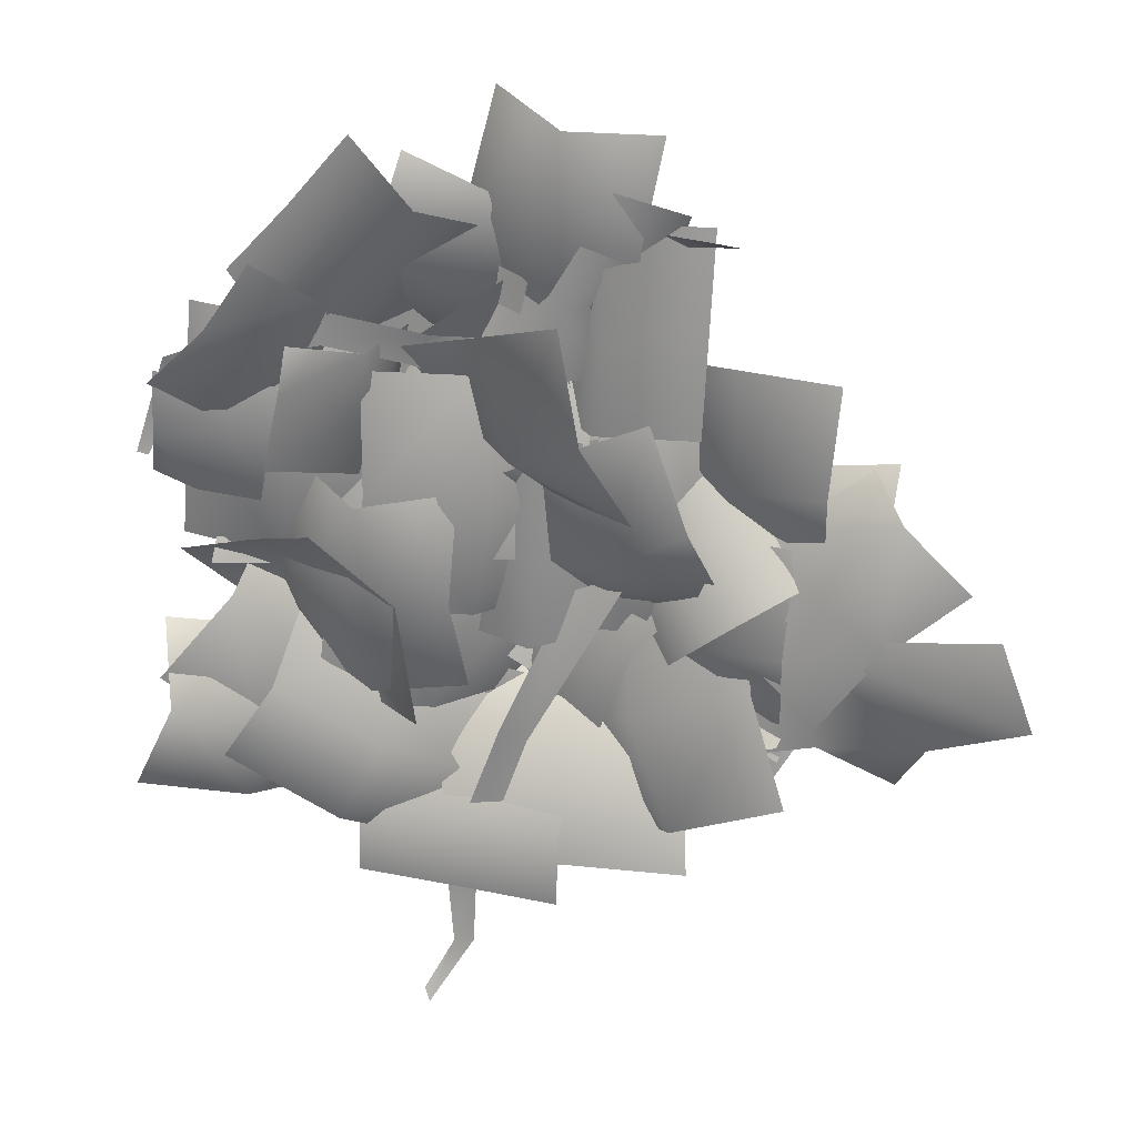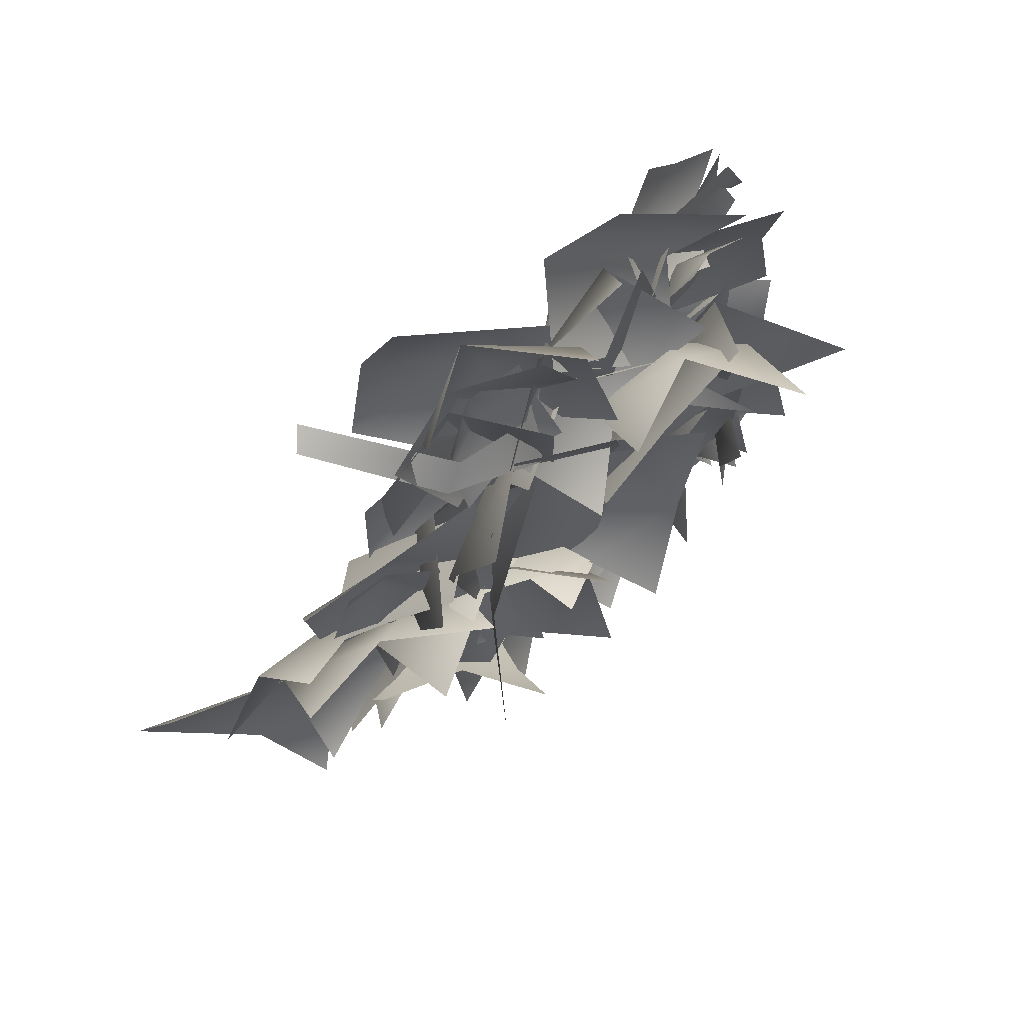
<metadata>
{"format":"obj","ext":"obj","renderer":"f3d","projection":"perspective","resolution":1024,"background":"white","views":[{"elev":23.9,"azim":3.1,"up":"+Z"},{"elev":76.1,"azim":130.8,"up":"+Z"}]}
</metadata>
<code>
v 1.395 5.934 0.6868
v 0.849 5.508 0.3937
v 0.3955 5.912 1.033
v 1.027 6.295 1.252
v 1.757 5.616 0.09588
v 1.125 5.24 -0.1273
v 0.3666 5.944 0.01325
v 0.001808 6.28 0.5931
v 0.7241 5.654 -0.5943
v 0.1638 6.137 2.321
v 0.7722 6.496 2.311
v 0.9262 6.163 1.299
v 0.1843 5.901 1.305
v 0.1277 6.075 0.3502
v 0.7524 6.431 0.3059
v -0.4592 6.546 2.205
v -0.6348 6.47 1.38
v -0.6298 6.461 0.5156
v -0.6771 6.144 1.494
v -0.647 6.005 0.7108
v -1.322 5.988 0.812
v -1.387 6.201 1.531
v -1.843 6.686 1.435
v -1.761 6.65 0.5775
v -1.218 6.533 2.237
v -0.5218 6.7 2.068
v -1.647 7.326 2.001
v -0.4167 5.851 2.733
v 0.2983 6.205 2.592
v 0.08794 6.071 1.953
v -0.6159 5.815 2.049
v -0.8597 6.242 1.602
v -0.1217 6.731 1.5
v -1.32 5.689 2.376
v -1.12 5.992 3.027
v -1.589 6.462 1.937
v -0.0252 5.576 2.071
v 0.2141 5.567 2.899
v 0.8303 5.642 2.696
v 0.5974 5.987 1.986
v 0.261 5.851 1.501
v -0.2733 5.615 1.487
v -0.5703 6.077 2.371
v -0.3267 5.974 3.078
v -0.8341 5.911 1.672
v -0.9234 6.137 1.928
v -1.482 5.65 2.097
v -0.9824 5.416 2.768
v -0.469 5.95 2.497
v -1.393 6.365 1.382
v -1.909 5.837 1.657
v -1.898 5.904 2.648
v -1.435 5.693 3.204
v -2.378 6.159 2.118
v -0.5597 6.251 0.6562
v -0.9329 6.413 -0.1787
v -1.68 6.671 0.4645
v -1.336 6.261 1.084
v -1.932 6.3 1.459
v -2.489 7.205 0.832
v -0.8919 6.682 1.641
v -0.267 6.658 1.231
v -1.573 6.758 2.024
v -1.233 6.196 -0.1577
v -1.131 6.475 -0.9046
v -1.804 6.349 -0.9034
v -1.944 6.165 -0.1892
v -2.442 6.605 -0.1382
v -2.294 7.017 -0.9046
v -1.866 6.115 0.5893
v -1.182 6.411 0.5893
v -2.36 6.902 0.6399
v -1.107 6.044 1.789
v -1.21 6.135 1.299
v -1.319 5.737 1.219
v -1.363 5.584 1.72
v -1.397 6.218 0.628
v -1.462 5.775 0.7729
v -1.934 5.416 1.468
v -1.885 5.499 1.795
v -2.065 5.467 0.9015
v -1.924 5.835 1.872
v -1.183 6.148 1.844
v -1.216 5.844 0.9584
v -1.941 5.64 0.9823
v -2.019 5.852 0.1036
v -1.259 6.162 0.041
v -2.715 6.175 0.9778
v -2.68 6.299 1.853
v -2.804 6.263 0.1025
v -0.1151 6.214 -1.928
v -0.3654 6.814 -2.458
v -1.208 6.46 -2.235
v -0.96 5.968 -1.681
v -1.748 6.073 -1.252
v -2.037 6.676 -1.788
v -0.6745 6.137 -0.8327
v 0.1457 6.324 -1.113
v -1.463 6.123 -0.4355
v 1.184 6.324 -0.03843
v 1.287 6.604 -0.7854
v 0.6129 6.478 -0.7841
v 0.4729 6.294 -0.07001
v -0.02495 6.734 -0.01902
v 0.1233 7.147 -0.7854
v 0.5516 6.244 0.7085
v 1.235 6.539 0.7085
v 0.05716 7.031 0.7591
v 0.6441 5.778 1.388
v 1.229 6.38 1.36
v 1.298 6.084 0.4742
v 0.6926 5.591 0.4982
v 0.5509 5.754 -0.3806
v 1.153 6.361 -0.4432
v -0.2022 5.762 0.4936
v -0.2109 5.891 1.369
v -0.3142 5.806 -0.3816
v -0.1411 6.16 1.66
v 0.6264 6.322 2.157
v 0.9027 6.58 1.211
v 0.2773 6.17 0.8782
v 0.5738 6.209 0.2394
v 1.382 7.114 0.4622
v -0.3982 6.591 0.6531
v -0.6997 6.567 1.337
v -0.03574 6.667 -0.0393
v 2.183 5.532 0.1602
v 1.504 5.7 0.08991
v 1.543 6.009 0.7993
v 2.317 6.01 0.8339
v 2.35 6.149 -0.4146
v 1.511 5.959 -0.4631
v 0.7446 5.902 0.2065
v 0.9082 6.589 0.7986
v 0.8659 6.449 -0.4052
v 1.562 5.689 1.003
v 1.739 5.715 0.6814
v 1.441 5.86 0.5885
v 1.234 5.728 0.8835
v 1.015 6.08 0.8405
v 1.14 6.145 0.4533
v 1.196 5.796 1.264
v 1.528 5.74 1.368
v 0.898 6.056 1.196
v 0.1127 6.009 1.895
v 0.06269 5.696 2.229
v 0.4998 5.844 2.285
v 0.5348 6.036 1.917
v -0.3102 6.177 1.948
v -0.3158 5.902 2.311
v 0.1098 5.665 2.674
v 0.4845 5.844 2.721
v -0.3099 5.769 2.712
v -0.5861 5.983 1.976
v 0.1608 6.272 1.913
v 0.1596 5.729 1.122
v -0.5687 5.544 1.157
v -0.6055 5.502 0.2571
v 0.1608 5.779 0.1622
v -1.333 6.066 0.9997
v -1.333 6.432 1.82
v -1.384 5.906 0.1294
v -1.166 6.155 0.9155
v -0.9268 6.141 1.743
v -0.4157 5.734 1.49
v -0.5994 5.733 0.7666
v -0.8273 6.124 2.37
v -0.2566 5.706 2.22
v -1.76 5.989 1.059
v -1.59 5.974 1.786
v -1.447 5.927 2.519
v -0.8588 5.778 0.7503
v -0.2743 6.38 0.7223
v -0.2053 6.084 -0.1637
v -0.8103 5.591 -0.1398
v -0.952 5.754 -1.019
v -0.35 6.361 -1.081
v -1.705 5.762 -0.1444
v -1.714 5.891 0.7307
v -1.817 5.806 -1.02
v -1.583 6.176 -1.314
v -2.035 6.319 -0.6752
v -1.282 6.015 -0.207
v -0.8479 5.975 -0.8143
v -0.1243 6.186 -0.3096
v -0.5588 6.322 0.3638
v -0.4325 6.669 -1.335
v -1.16 6.797 -1.822
v 0.3072 6.762 -0.8595
v -0.5528 5.585 1.581
v 0.03165 6.186 1.553
v 0.1007 5.89 0.6667
v -0.5043 5.397 0.6907
v -0.646 5.561 -0.188
v -0.04404 6.168 -0.2506
v -1.399 5.568 0.6861
v -1.408 5.698 1.561
v -1.511 5.613 -0.1891
v 0.4098 5.907 0.3159
v -0.2081 5.496 0.2017
v -0.2404 5.487 1.063
v 0.4086 5.91 1.063
v 0.3914 5.951 -0.431
v -0.2605 5.535 -0.431
v -0.8199 5.918 0.3159
v -0.8099 5.894 1.063
v -0.851 5.993 -0.431
v 0.4764 5.669 -0.517
v 0.2178 5.857 -1.249
v -0.3073 6.116 -0.8769
v -0.06057 6.032 -0.1771
v -0.2314 6.689 0.005774
v -0.4215 6.969 -0.7978
v 0.4265 5.945 0.4321
v 1.019 5.829 0.01453
v 0.3804 6.904 0.5265
v -1.834 6.744 -1.288
v -1.89 6.744 -0.5492
v -1.403 6.323 -0.4926
v -1.138 6.42 -1.201
v -1.881 6.744 0.4726
v -1.361 6.323 0.1899
v -0.4416 6.744 -0.6557
v -0.5259 6.95 -1.105
v -0.4416 6.688 0.1899
v -1.513 6.229 1.135
v -1.446 5.809 0.3747
v -2.165 6.312 0.4389
v -2.252 6.229 1.135
v -0.7738 6.229 1.135
v -0.7738 5.809 0.4389
v -1.619 6.229 -0.2571
v -2.012 6.631 -0.2571
v -0.7738 5.86 -0.2571
v -2.323 5.689 1.489
v -2.331 5.652 1.121
v -2.841 5.604 1.082
v -2.817 5.6 1.568
v -1.652 5.821 1.328
v -1.887 5.743 0.9911
v -2.601 5.802 0.6231
v -2.897 5.78 0.7742
v -2.041 5.899 0.4853
v -1.767 6.17 -1.024
v -1.641 6.095 -1.874
v -2.038 6.672 -1.948
v -1.914 6.95 -1.189
v -1.958 6.748 -0.6159
v -1.786 6.186 -0.3888
v -1.014 6.017 -1.037
v -0.9915 5.917 -1.784
v -1.193 5.913 -0.3021
v -1.959 6.73 -1.323
v -1.928 6.523 -0.9244
v -1.596 6.883 -0.9075
v -1.591 6.963 -1.309
v -2.412 6.694 -1.314
v -2.358 6.552 -0.897
v -1.929 6.651 -0.4891
v -1.664 7.006 -0.4895
v -2.353 6.554 -0.4789
v -1.419 5.899 -1.017
v -2.171 6.345 -1.387
v -2.306 6.623 -0.6467
v -1.605 6.094 -0.3139
v -1.163 5.275 -0.01653
v -0.9958 4.971 -0.7625
v -2.847 6.291 -0.04551
v -2.203 5.722 0.284
v -1.699 4.997 0.6174
v -2.407 5.902 -0.2342
v -2.18 6.593 0.2128
v -1.426 6.584 -0.3262
v -1.693 5.993 -0.7871
v -1.202 6.378 -1.462
v -0.9414 7.088 -1.024
v -2.303 5.987 -1.459
v -2.965 5.853 -0.8883
v -1.764 6.264 -2.114
v 0.06361 6.071 -0.1897
v 0.672 6.428 -0.1551
v 0.8261 6.259 -1.199
v 0.08408 5.999 -1.225
v 0.02753 6.323 -2.149
v 0.6522 6.682 -2.148
v -0.5594 6.494 -0.2532
v -0.735 6.55 -1.08
v -0.73 6.678 -1.937
v -0.3727 6.287 -1.545
v -0.3991 6.355 -2.025
v -0.8312 6.321 -2.013
v -0.8659 6.124 -1.562
v -1.287 6.352 -1.534
v -1.312 6.42 -2.031
v -0.8342 6.238 -1.118
v -0.4255 6.383 -1.118
v -1.28 6.325 -1.09
v 1.081 5.964 -0.7749
v 1.204 6.501 -0.06749
v 1.795 6.194 -0.01751
v 1.807 5.974 -0.8008
v 1.503 5.628 -1.221
v 0.9378 5.634 -1.321
v 0.785 6.713 -1.01
v 0.8848 7.093 -0.3443
v 0.5533 6.161 -1.545
v -0.6848 6.072 -1.298
v -0.6705 5.607 -1.863
v -1.522 5.753 -1.848
v -1.42 6.213 -1.261
v 0.05265 5.949 -1.356
v -0.04937 5.492 -1.946
v -0.8068 5.651 -2.444
v -1.543 5.782 -2.394
v -0.06796 5.542 -2.515
v 0.9607 5.615 1.87
v 0.2401 5.554 1.795
v 0.2512 5.618 2.655
v 0.9987 5.667 2.614
v 0.924 5.615 1.122
v 0.1767 5.574 1.163
v -0.1333 6.247 1.893
v -0.09603 6.269 2.639
v -0.1691 6.281 1.143
v -0.5497 5.866 -1.632
v -0.9295 6.088 -2.299
v -1.658 5.636 -1.89
v -1.306 5.518 -1.239
v -2.094 5.577 -0.8037
v -2.512 5.789 -1.472
v -1.081 6.126 -0.5448
v -0.3337 6.4 -0.9463
v -1.841 6.066 -0.09816
v -0.9309 5.795 -1.41
v -0.9314 6.538 -0.9714
v -0.04835 6.285 -0.8032
v -0.04317 5.642 -1.285
v 0.8405 5.777 -1.42
v 0.8736 6.53 -0.9636
v 0.001152 5.565 -2.189
v -0.8731 5.674 -2.263
v 0.8804 5.592 -2.27
v 0.7529 5.517 -1.873
v 0.3578 6.237 -2.125
v 0.003006 6.238 -1.269
v 0.4437 5.616 -1.025
v 0.403 5.994 -0.1889
v -0.0153 6.733 -0.415
v 1.315 5.554 -0.7778
v 1.569 5.415 -1.614
v 1.218 5.826 0.06604
v -2.154 6.045 1.572
v -1.869 6.113 1.796
v -1.701 6.032 1.512
v -1.984 5.853 1.316
v -1.821 6 0.994
v -1.456 6.056 1.177
v -2.321 5.959 1.149
v -2.482 6.136 1.42
v -2.147 5.977 0.8092
v -0.7939 5.321 -0.0134
v -0.6916 5.601 -0.7603
v -1.365 5.474 -0.7591
v -1.505 5.29 -0.04498
v -2.003 5.73 0.006023
v -1.855 6.142 -0.7603
v -1.427 5.24 0.7335
v -0.7435 5.536 0.7335
v -1.921 6.027 0.7841
v 0.8298 5.938 -0.481
v 0.09441 6.217 -0.6471
v 0.03785 6.091 0.02433
v 0.7373 5.907 0.2252
v 0.7454 6.348 0.7255
v -0.005394 6.76 0.512
v 1.52 5.857 0.2135
v 1.578 6.153 -0.4673
v 1.528 6.644 0.7105
v 1.835 5.821 -1.004
v 1.501 5.825 -1.564
v 0.8311 6.006 -1.199
v 1.079 5.794 -0.5917
v 0.4418 5.915 -0.7602
v 0.5596 5.798 -0.2252
v 1.445 6.138 -0.1484
v 2.089 6.102 -0.5339
v 0.8338 6.013 0.2678
v 0.5319 6.255 0.9673
v 0.4303 5.985 1.623
v 1.151 5.806 1.578
v 1.132 5.629 0.7431
v 1.871 5.626 1.533
v 1.787 5.446 0.7637
v 1.047 6.259 0.2448
v 0.7443 6.731 0.3635
v 1.797 5.707 0.1061
v -0.7585 6.993 0.6551
v -1.177 6.865 1.211
v -0.6064 6.404 1.441
v -0.3713 6.143 0.6579
v -0.03571 5.942 1.67
v 0.1187 5.713 0.9231
v -0.05106 6.7 0.1873
v -0.197 7.274 0.1964
v 0.4575 5.87 0.3296
v -0.7341 5.903 1.158
v -1.153 5.774 1.714
v -0.5821 5.313 1.943
v -0.3469 5.053 1.161
v -0.01132 4.852 2.173
v 0.1431 4.622 1.426
v -0.02667 5.609 0.69
v -0.1726 6.183 0.6991
v 0.4819 4.779 0.8323
v 0.2624 6.255 -0.2407
v 0.1608 5.985 0.4148
v 0.8811 5.806 0.3696
v 0.8623 5.629 -0.4649
v 1.601 5.626 0.3245
v 1.518 5.446 -0.4443
v 0.7773 6.259 -0.9632
v 0.4748 6.731 -0.8445
v 1.528 5.707 -1.102
v -0.4491 5.833 0.1954
v -0.7915 5.555 0.7606
v -0.1076 5.486 1.034
v 0.2503 5.301 0.2816
v 0.5763 5.417 1.308
v 0.8484 5.219 0.5874
v 0.3206 5.908 -0.2408
v -0.0509 6.331 -0.288
v 1.111 5.474 -0.01793
v -1.753 5.899 1.466
v -1.961 5.589 1.57
v -1.654 5.586 2.08
v -1.474 5.933 2.005
v -2.237 6.036 1.109
v -2.411 5.682 1.206
v -2.426 5.467 1.903
v -2.096 5.453 2.379
v -2.841 5.522 1.505
v -2.229 6.384 -0.6929
v -1.679 6.987 -0.8935
v -1.613 6.489 -1.41
v -2.172 5.949 -1.289
v -2.383 5.958 -1.888
v -1.87 6.697 -2.111
v -2.847 5.612 -1.027
v -2.982 6.242 -0.5749
v -3.198 5.883 -1.772
v 2.209 5.425 -0.387
v 1.771 5.531 -1.011
v 1.304 5.549 -0.5142
v 1.706 5.488 0.1009
v 1.065 5.88 -0.262
v 1.469 5.723 0.4272
v 2.319 5.458 0.586
v 2.815 5.509 0.05878
v 2.13 5.838 0.8603
v 0.4986 5.589 2.462
v 0.4938 5.869 1.708
v -0.173 5.742 1.805
v -0.2102 5.559 2.532
v -0.696 5.998 2.653
v -0.6581 6.411 1.873
v -0.02185 5.508 3.291
v 0.6544 5.804 3.194
v -0.5044 6.295 3.411
v 1.149 5.932 -1.261
v 1.293 5.932 -0.8475
v 1.689 5.932 -1.081
v 1.521 5.824 -1.439
v 0.8066 6.238 -1.147
v 1.001 6.27 -0.7566
v 1.564 6.184 -0.5683
v 1.9 6.222 -0.7999
v 1.219 6.431 -0.4291
v -1.491 5.961 0.3145
v -1.038 5.937 0.04195
v -2.572 6.018 -0.0418
v -2.538 6.103 0.1352
v -0.5584 6.159 1.003
v -0.3577 6.143 0.7775
v 0.5216 5.944 2.069
v 0.01225 5.705 -0.06221
v 0.4824 5.636 0.1348
v -0.2784 5.565 -1.18
v -0.4869 5.558 -1.127
v -0.6745 5.823 -2.368
v -0.902 5.809 -2.333
v -0.7036 5.792 -2.991
v -0.8442 5.722 -2.954
v -1.024 5.585 -3.411
v -1.063 5.629 -3.318
v -1.064 5.781 1.579
v -0.9266 5.763 1.8
v -0.1116 6.022 1.687
v 0.8814 6.044 0.7621
v -2.632 5.76 1.506
v -2.765 5.72 1.624
v -1.744 5.705 1.998
v -1.673 5.713 1.733
v -2.904 5.715 0.9091
v -2.995 5.754 0.9173
v 1.149 5.033 2.67
v 0.6377 5.945 2.394
v 0.4417 5.887 2.53
v 0.9974 4.914 2.734
v -0.1126 6.007 2.36
v -0.04367 6.21 1.966
v -0.581 5.808 1.765
v -0.7175 5.667 2.027
v -1.915 6.904 -0.08336
v -1.307 6.352 1.445
v -1.036 6.396 1.379
v -1.019 5.822 -1.645
v -1.019 5.758 -1.781
v -1.705 5.913 -1.838
v -1.716 5.907 -1.654
v -2.587 6.153 -1.165
v -2.345 6.164 -1.15
v -2.237 6.15 -1.461
v -2.304 6.134 -1.859
v -2.13 6.074 -0.5638
v 0.3809 6.133 -0.7301
v 1.595 5.739 -0.4331
v 0.7582 5.844 -1.47
v -1.321 6.317 -0.2665
v 2.558 5.465 -1.128
v 1.786 5.604 -1.19
v 3.198 4.794 -0.6282
v 2.394 5.981 -1.679
v 2.988 5.062 -0.08063
f 1 2 3
f 1 3 4
f 5 6 2
f 5 2 1
f 3 2 7
f 3 7 8
f 2 6 9
f 2 9 7
f 10 11 12
f 10 12 13
f 14 13 12
f 14 12 15
f 16 10 13
f 16 13 17
f 18 17 13
f 18 13 14
f 19 20 21
f 19 21 22
f 23 22 21
f 23 21 24
f 25 26 19
f 25 19 22
f 25 22 23
f 25 23 27
f 28 29 30
f 28 30 31
f 32 31 30
f 32 30 33
f 34 35 28
f 34 28 31
f 34 31 32
f 34 32 36
f 37 38 39
f 37 39 40
f 37 40 41
f 37 41 42
f 43 44 38
f 43 38 37
f 45 43 37
f 45 37 42
f 46 47 48
f 46 48 49
f 50 51 47
f 50 47 46
f 48 47 52
f 48 52 53
f 51 54 52
f 51 52 47
f 55 56 57
f 55 57 58
f 59 58 57
f 59 57 60
f 61 62 55
f 61 55 58
f 63 61 58
f 63 58 59
f 64 65 66
f 64 66 67
f 68 67 66
f 68 66 69
f 70 71 64
f 70 64 67
f 70 67 68
f 70 68 72
f 73 74 75
f 73 75 76
f 74 77 78
f 74 78 75
f 76 75 79
f 76 79 80
f 75 78 81
f 75 81 79
f 82 83 84
f 82 84 85
f 86 85 84
f 86 84 87
f 88 89 82
f 88 82 85
f 88 85 86
f 88 86 90
f 91 92 93
f 91 93 94
f 95 94 93
f 95 93 96
f 97 98 91
f 97 91 94
f 97 94 95
f 97 95 99
f 100 101 102
f 100 102 103
f 104 103 102
f 104 102 105
f 106 107 100
f 106 100 103
f 106 103 104
f 106 104 108
f 109 110 111
f 109 111 112
f 113 112 111
f 113 111 114
f 115 116 109
f 115 109 112
f 115 112 113
f 115 113 117
f 118 119 120
f 118 120 121
f 122 121 120
f 122 120 123
f 124 125 118
f 124 118 121
f 126 124 121
f 126 121 122
f 127 128 129
f 127 129 130
f 127 131 132
f 127 132 128
f 129 128 133
f 129 133 134
f 132 135 133
f 132 133 128
f 136 137 138
f 136 138 139
f 140 139 138
f 140 138 141
f 142 143 136
f 142 136 139
f 142 139 140
f 142 140 144
f 145 146 147
f 145 147 148
f 145 149 150
f 145 150 146
f 147 146 151
f 147 151 152
f 150 153 151
f 150 151 146
f 154 155 156
f 154 156 157
f 158 157 156
f 158 156 159
f 160 161 154
f 160 154 157
f 160 157 158
f 160 158 162
f 163 164 165
f 163 165 166
f 164 167 168
f 164 168 165
f 163 169 170
f 163 170 164
f 164 170 171
f 164 171 167
f 172 173 174
f 172 174 175
f 176 175 174
f 176 174 177
f 178 179 172
f 178 172 175
f 178 175 176
f 178 176 180
f 181 182 183
f 181 183 184
f 185 184 183
f 185 183 186
f 187 188 181
f 187 181 184
f 187 184 185
f 187 185 189
f 190 191 192
f 190 192 193
f 194 193 192
f 194 192 195
f 196 197 190
f 196 190 193
f 196 193 194
f 196 194 198
f 199 200 201
f 199 201 202
f 203 204 200
f 203 200 199
f 201 200 205
f 201 205 206
f 204 207 205
f 204 205 200
f 208 209 210
f 208 210 211
f 212 211 210
f 212 210 213
f 214 215 208
f 214 208 211
f 214 211 212
f 214 212 216
f 217 218 219
f 217 219 220
f 218 221 222
f 218 222 219
f 220 219 223
f 220 223 224
f 219 222 225
f 219 225 223
f 226 227 228
f 226 228 229
f 230 231 227
f 230 227 226
f 228 227 232
f 228 232 233
f 227 231 234
f 227 234 232
f 235 236 237
f 235 237 238
f 235 239 240
f 235 240 236
f 237 236 241
f 237 241 242
f 236 240 243
f 236 243 241
f 244 245 246
f 244 246 247
f 244 247 248
f 244 248 249
f 250 251 245
f 250 245 244
f 252 250 244
f 252 244 249
f 253 254 255
f 253 255 256
f 253 257 258
f 253 258 254
f 255 254 259
f 255 259 260
f 258 261 259
f 258 259 254
f 262 263 264
f 262 264 265
f 266 267 262
f 266 262 265
f 265 264 268
f 265 268 269
f 266 265 269
f 266 269 270
f 271 272 273
f 271 273 274
f 275 274 273
f 275 273 276
f 277 278 271
f 277 271 274
f 277 274 275
f 277 275 279
f 280 281 282
f 280 282 283
f 284 283 282
f 284 282 285
f 286 280 283
f 286 283 287
f 288 287 283
f 288 283 284
f 289 290 291
f 289 291 292
f 293 292 291
f 293 291 294
f 295 296 289
f 295 289 292
f 295 292 293
f 295 293 297
f 298 299 300
f 298 300 301
f 298 301 302
f 298 302 303
f 304 305 299
f 304 299 298
f 306 304 298
f 306 298 303
f 307 308 309
f 307 309 310
f 311 312 308
f 311 308 307
f 309 308 313
f 309 313 314
f 308 312 315
f 308 315 313
f 316 317 318
f 316 318 319
f 320 321 317
f 320 317 316
f 318 317 322
f 318 322 323
f 321 324 322
f 321 322 317
f 325 326 327
f 325 327 328
f 329 328 327
f 329 327 330
f 331 332 325
f 331 325 328
f 331 328 329
f 331 329 333
f 334 335 336
f 334 336 337
f 338 337 336
f 338 336 339
f 340 341 334
f 340 334 337
f 340 337 338
f 340 338 342
f 343 344 345
f 343 345 346
f 347 346 345
f 347 345 348
f 349 350 343
f 349 343 346
f 349 346 347
f 349 347 351
f 352 353 354
f 352 354 355
f 356 355 354
f 356 354 357
f 358 359 352
f 358 352 355
f 358 355 356
f 358 356 360
f 361 362 363
f 361 363 364
f 365 364 363
f 365 363 366
f 367 368 361
f 367 361 364
f 367 364 365
f 367 365 369
f 370 371 372
f 370 372 373
f 374 373 372
f 374 372 375
f 376 377 370
f 376 370 373
f 376 373 374
f 376 374 378
f 379 380 381
f 379 381 382
f 382 381 383
f 382 383 384
f 385 386 379
f 385 379 382
f 387 385 382
f 387 382 384
f 388 389 390
f 388 390 391
f 391 390 392
f 391 392 393
f 388 391 394
f 388 394 395
f 391 393 396
f 391 396 394
f 397 398 399
f 397 399 400
f 400 399 401
f 400 401 402
f 397 400 403
f 397 403 404
f 400 402 405
f 400 405 403
f 406 407 408
f 406 408 409
f 409 408 410
f 409 410 411
f 406 409 412
f 406 412 413
f 409 411 414
f 409 414 412
f 415 416 417
f 415 417 418
f 418 417 419
f 418 419 420
f 415 418 421
f 415 421 422
f 418 420 423
f 418 423 421
f 424 425 426
f 424 426 427
f 427 426 428
f 427 428 429
f 424 427 430
f 424 430 431
f 427 429 432
f 427 432 430
f 433 434 435
f 433 435 436
f 437 438 434
f 437 434 433
f 435 434 439
f 435 439 440
f 438 441 439
f 438 439 434
f 442 443 444
f 442 444 445
f 446 445 444
f 446 444 447
f 448 449 442
f 448 442 445
f 448 445 446
f 448 446 450
f 451 452 453
f 451 453 454
f 454 453 455
f 454 455 456
f 457 458 451
f 457 451 454
f 457 454 456
f 457 456 459
f 460 461 462
f 460 462 463
f 464 463 462
f 464 462 465
f 466 467 460
f 466 460 463
f 466 463 464
f 466 464 468
f 469 470 471
f 469 471 472
f 469 473 474
f 469 474 470
f 471 470 475
f 471 475 476
f 474 477 475
f 474 475 470
f 478 479 480
f 478 480 481
f 479 478 482
f 479 482 483
f 482 484 483
f 485 486 487
f 485 487 488
f 489 490 488
f 489 488 487
f 489 491 492
f 489 492 490
f 493 494 492
f 493 492 491
f 495 496 497
f 495 497 498
f 499 500 501
f 499 501 502
f 502 501 496
f 502 496 495
f 499 503 504
f 499 504 500
f 505 506 507
f 505 507 508
f 509 510 511
f 509 511 512
f 513 514 515
f 511 515 514
f 511 514 512
f 506 510 509
f 506 509 507
f 516 517 518
f 516 518 519
f 520 521 522
f 520 522 523
f 521 520 524
f 519 518 523
f 519 523 522
f 525 526 527
f 527 528 525
f 526 529 530
f 526 531 529
f 529 532 530
f 526 530 527
f 526 533 531

</code>
